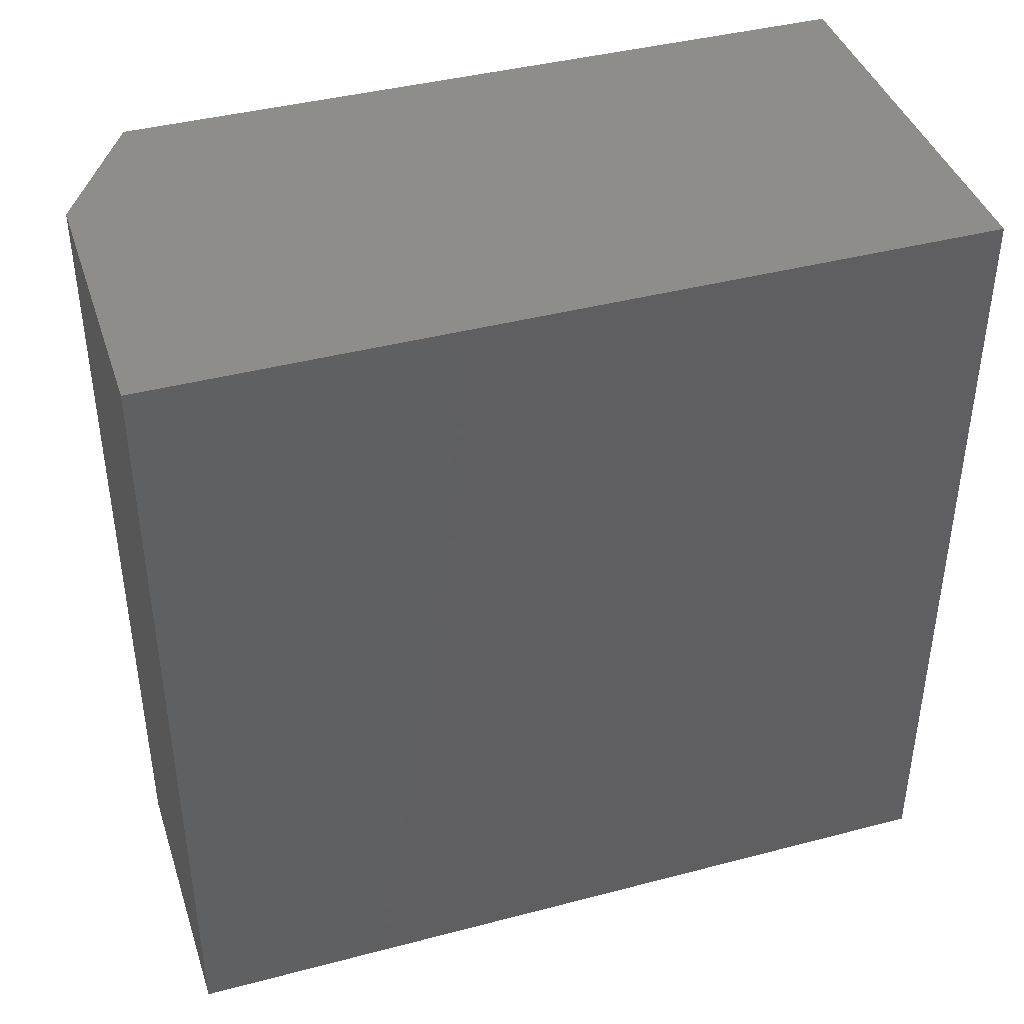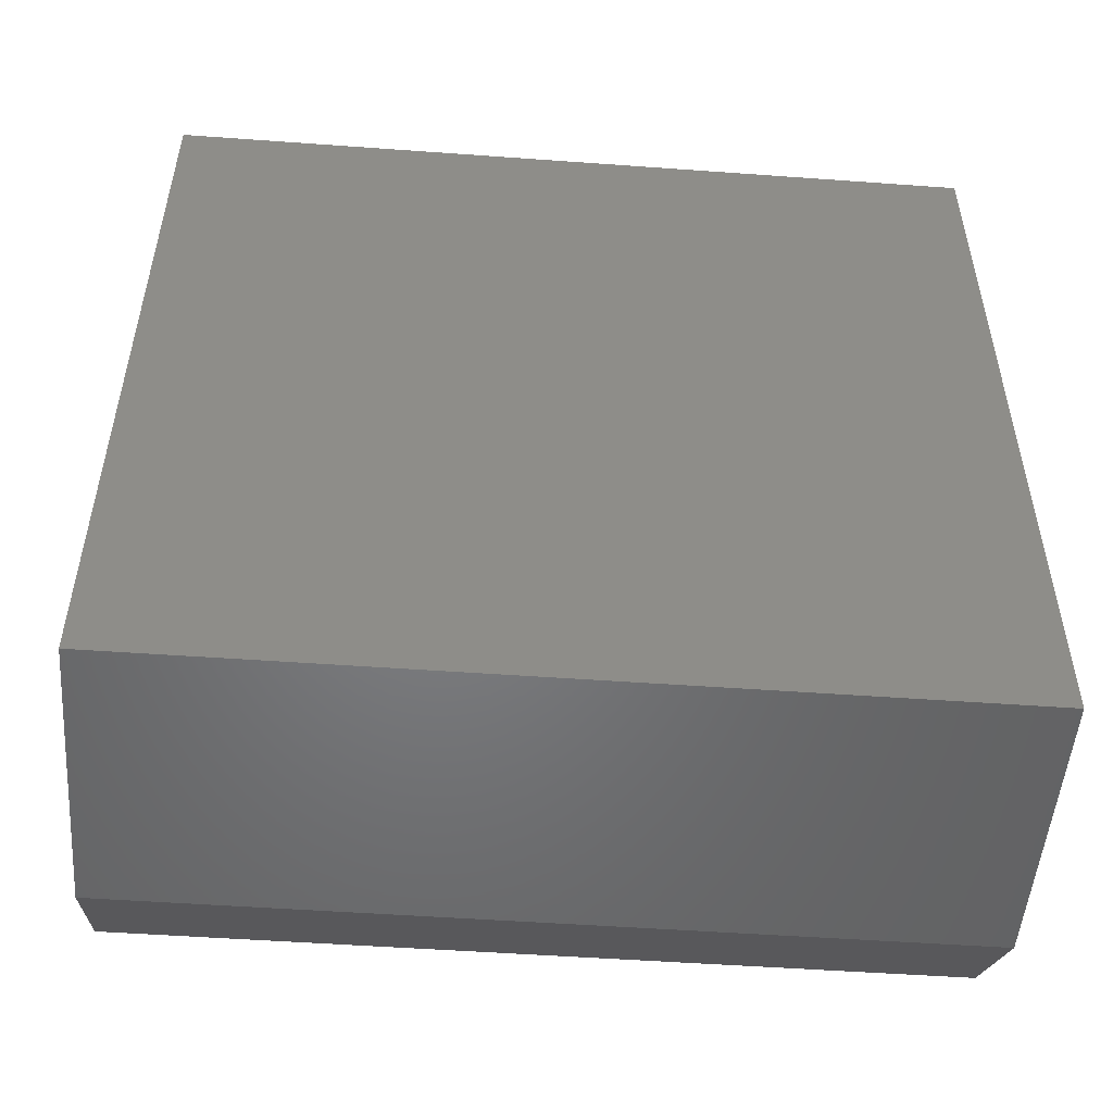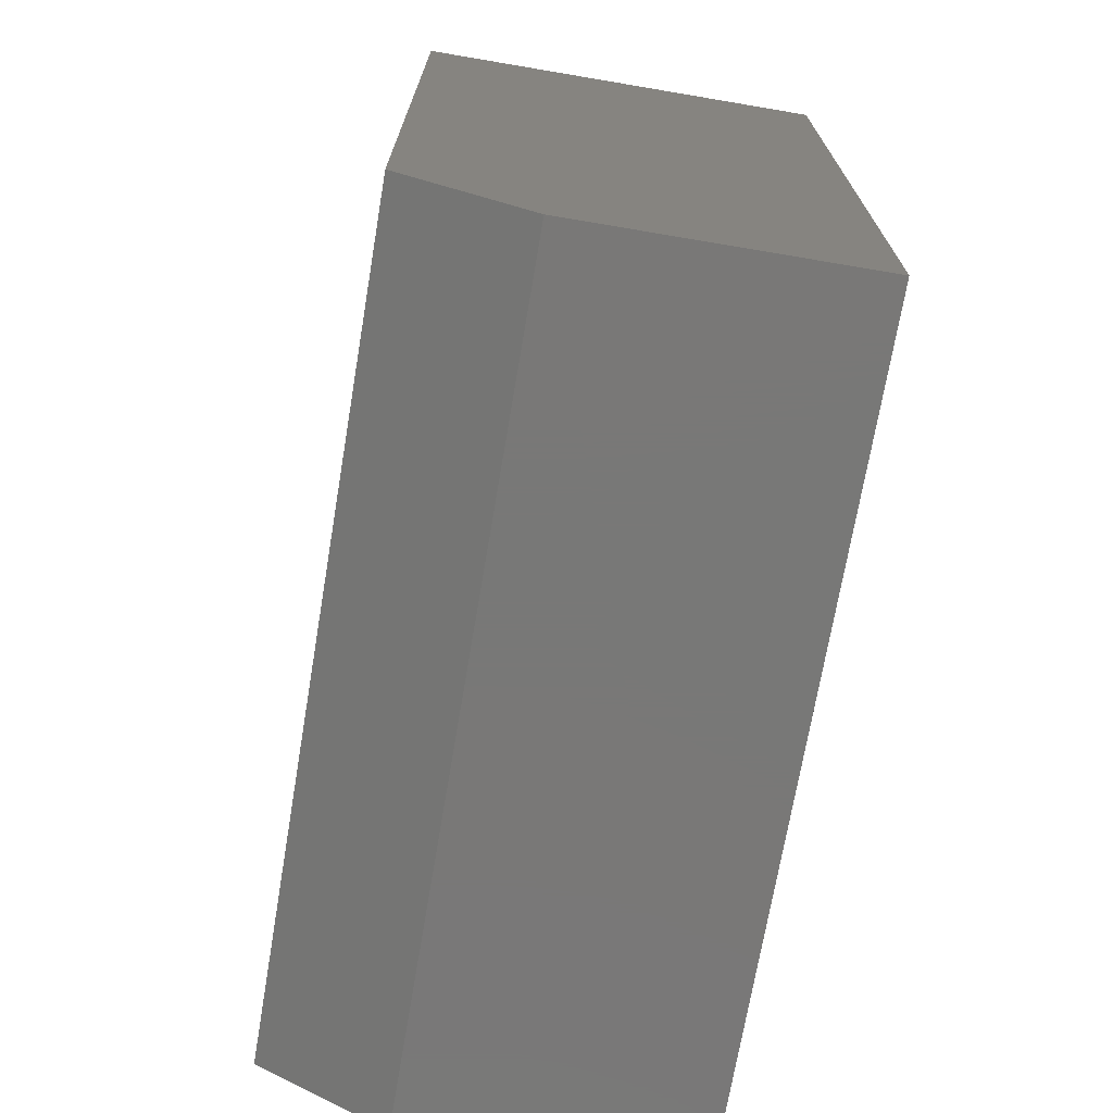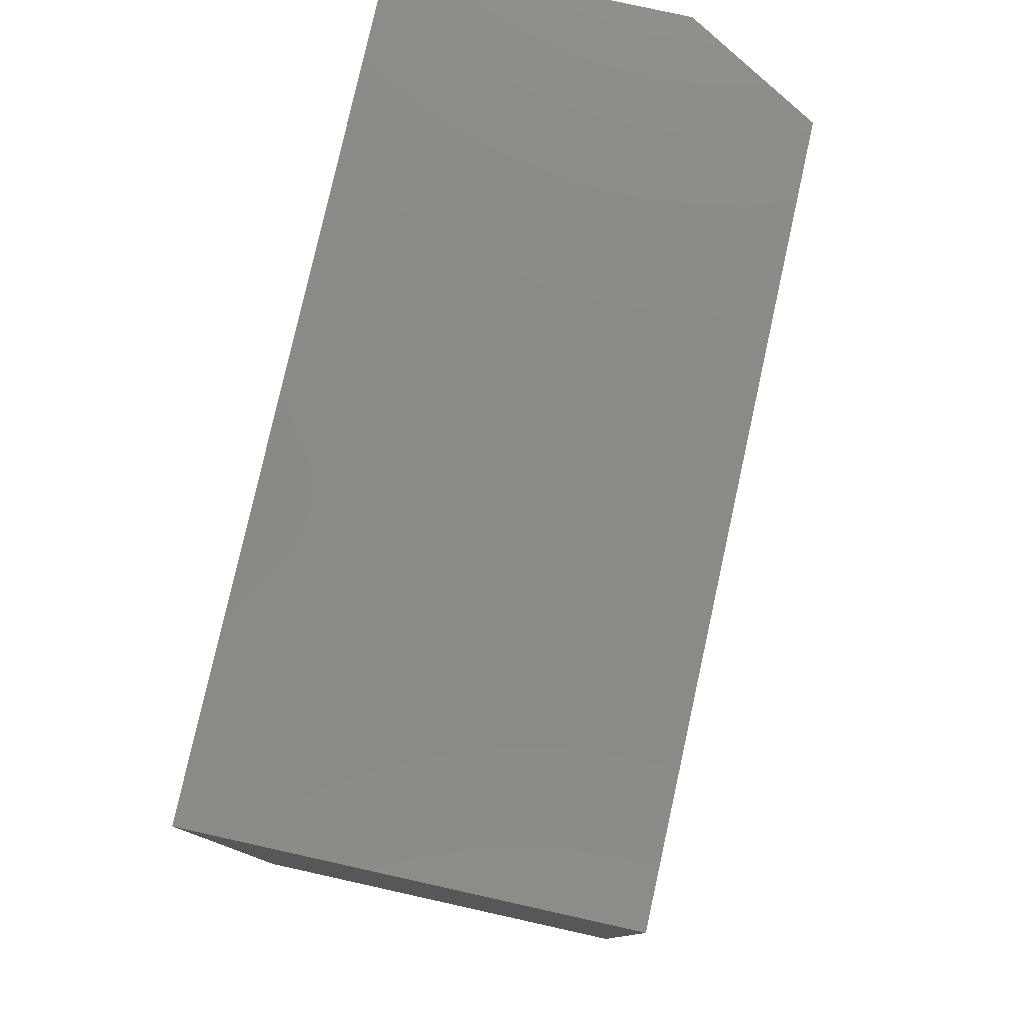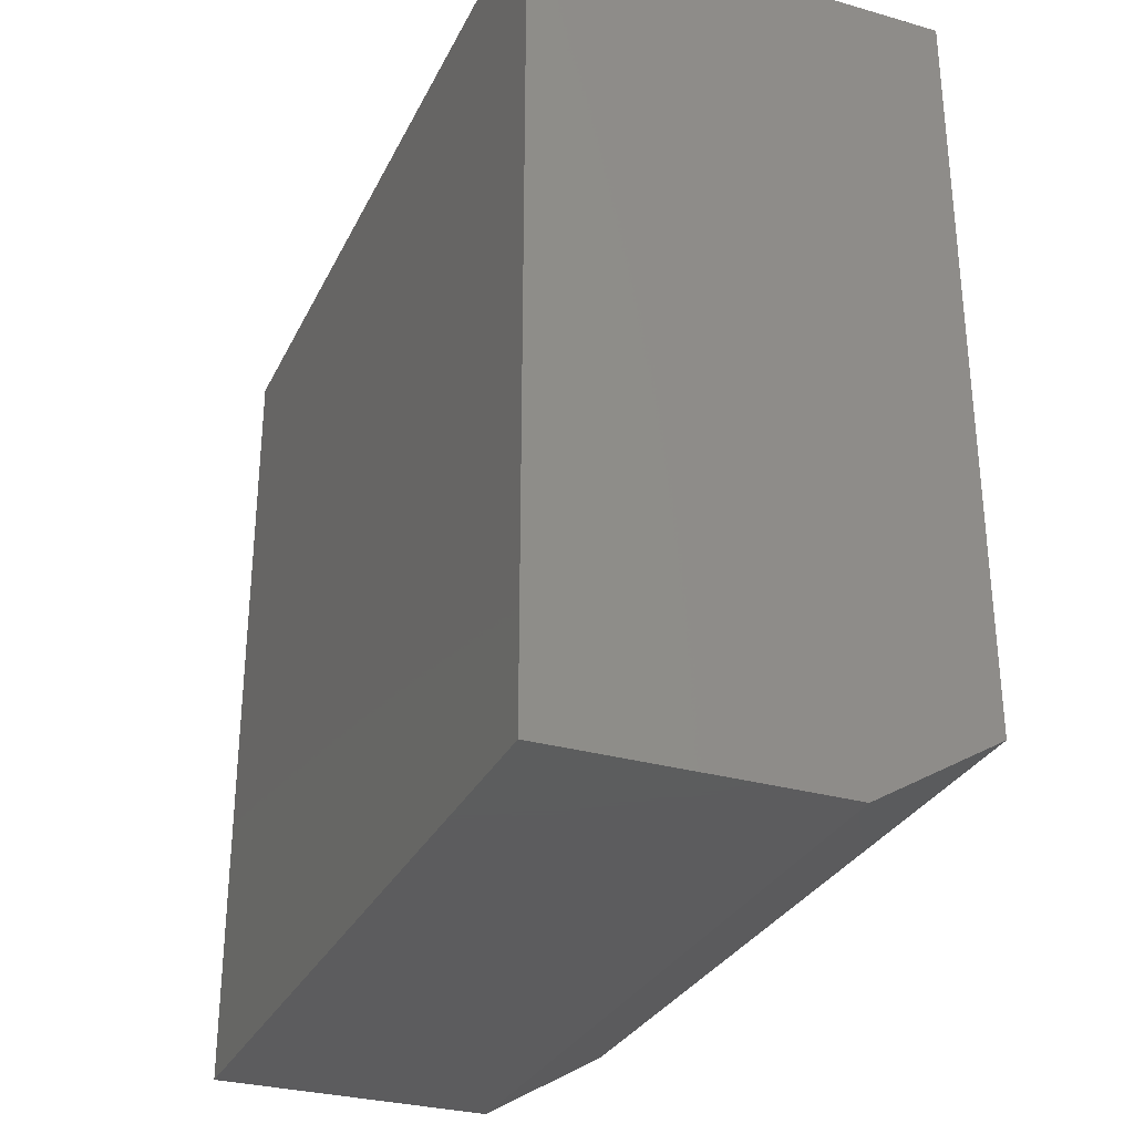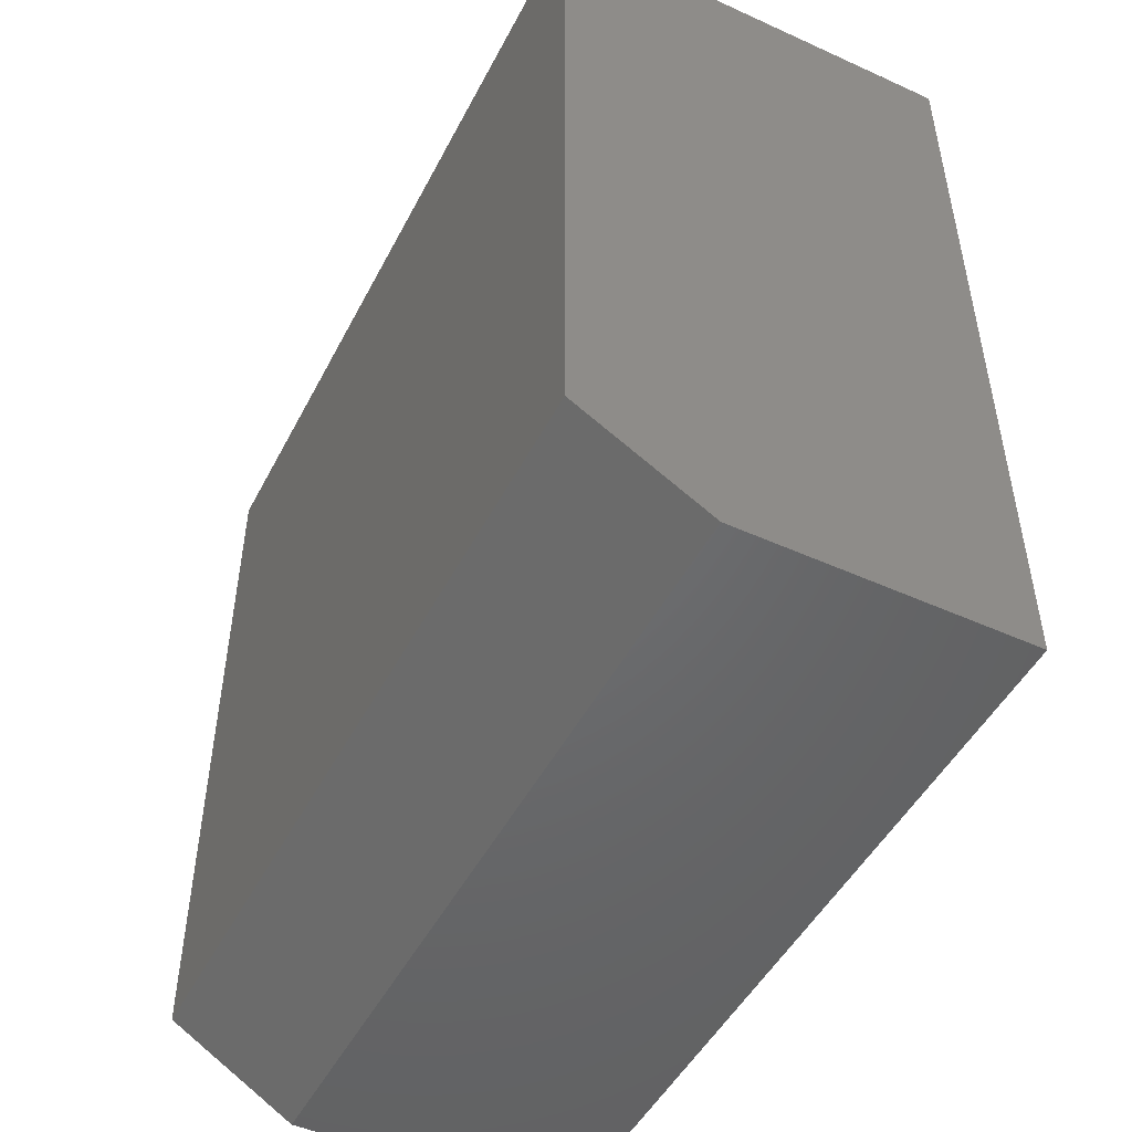
<metadata>
{"format":"stl","ext":"stl","renderer":"f3d","projection":"perspective","resolution":1024,"background":"white","views":[{"elev":41.1,"azim":-107.7,"up":"+Y"},{"elev":-51.0,"azim":-94.5,"up":"+Z"},{"elev":-71.1,"azim":170.4,"up":"+Z"},{"elev":78.8,"azim":12.5,"up":"+Y"},{"elev":-30.2,"azim":-22.4,"up":"+Z"},{"elev":-48.8,"azim":153.3,"up":"+Z"}]}
</metadata>
<code>
# stl→obj: 10 verts, 16 faces
v 0.2526 -0.5 0.5
v 3.062e-17 -0.5 0.5
v 0.2526 -0.5 0.04688
v 0 -0.5 0
v 0.1745 -0.5 -1.069e-17
v 0.1745 0 -1.069e-17
v 0 0 0
v 0.2526 0 0.04688
v 3.062e-17 0 0.5
v 0.2526 0 0.5
f 1 2 3
f 3 2 4
f 3 4 5
f 6 7 8
f 8 7 9
f 8 9 10
f 8 10 3
f 3 10 1
f 7 6 4
f 4 6 5
f 5 6 3
f 3 6 8
f 9 7 2
f 2 7 4
f 10 9 1
f 1 9 2

</code>
